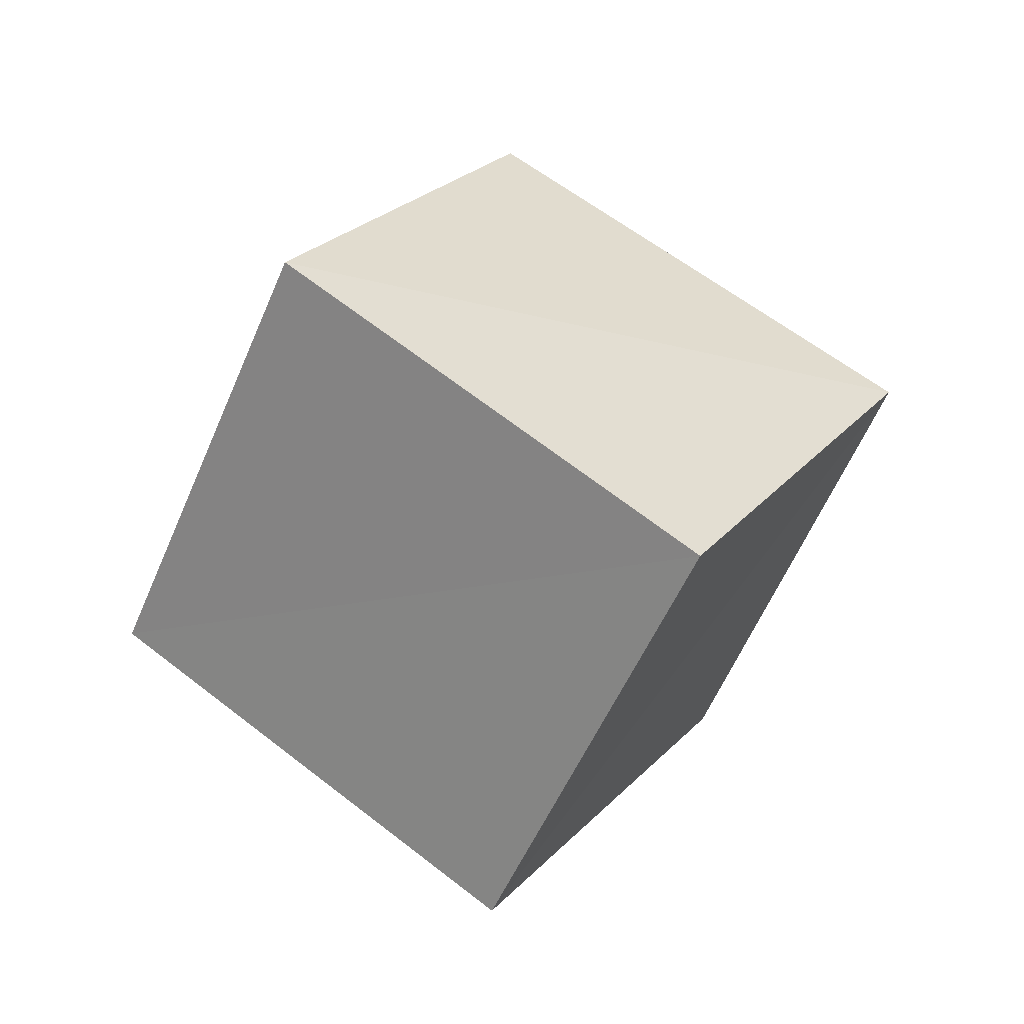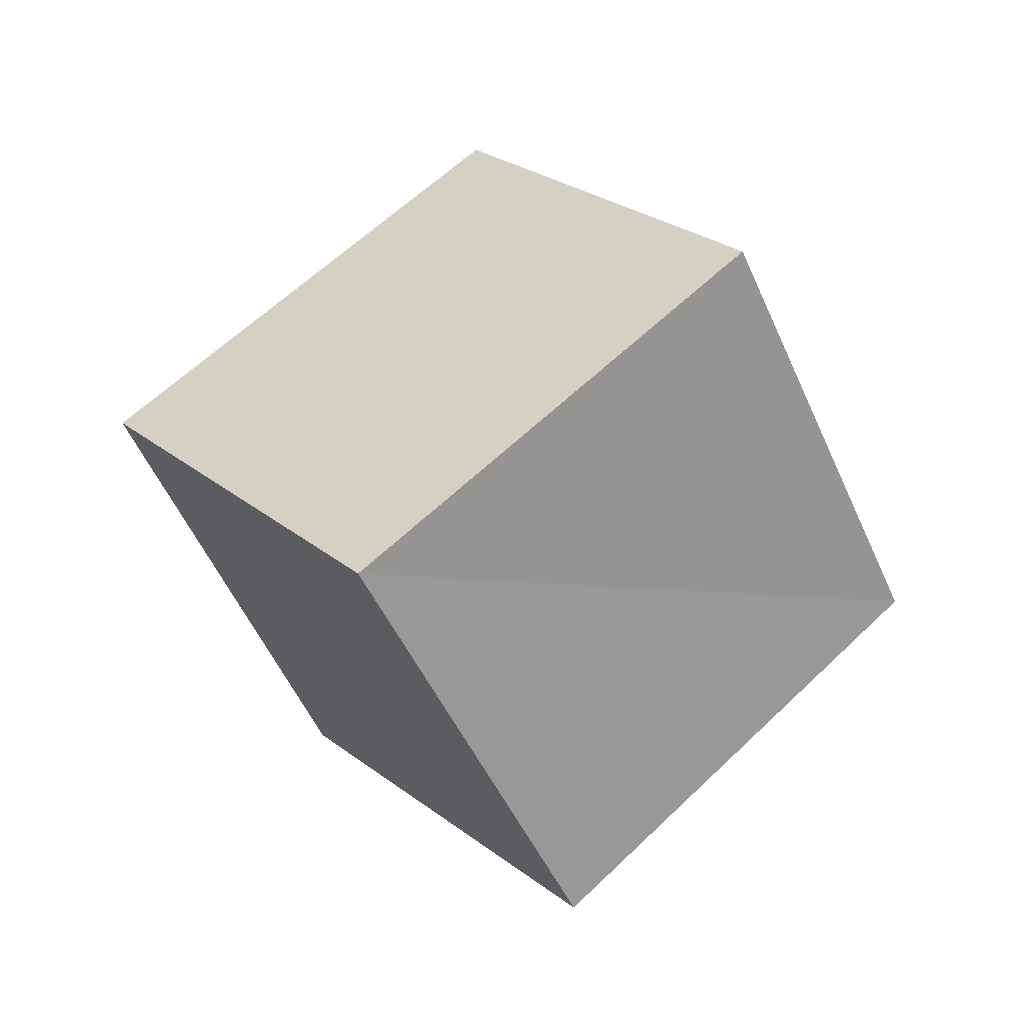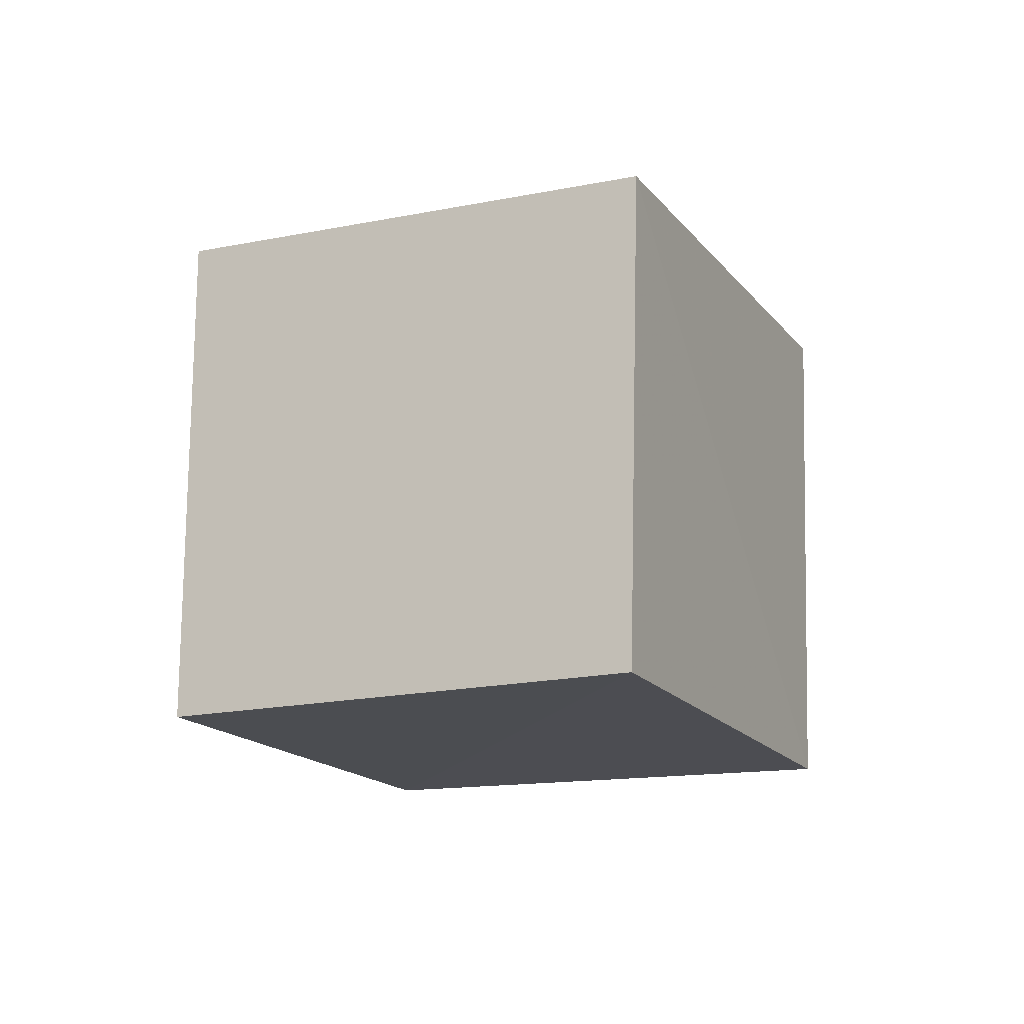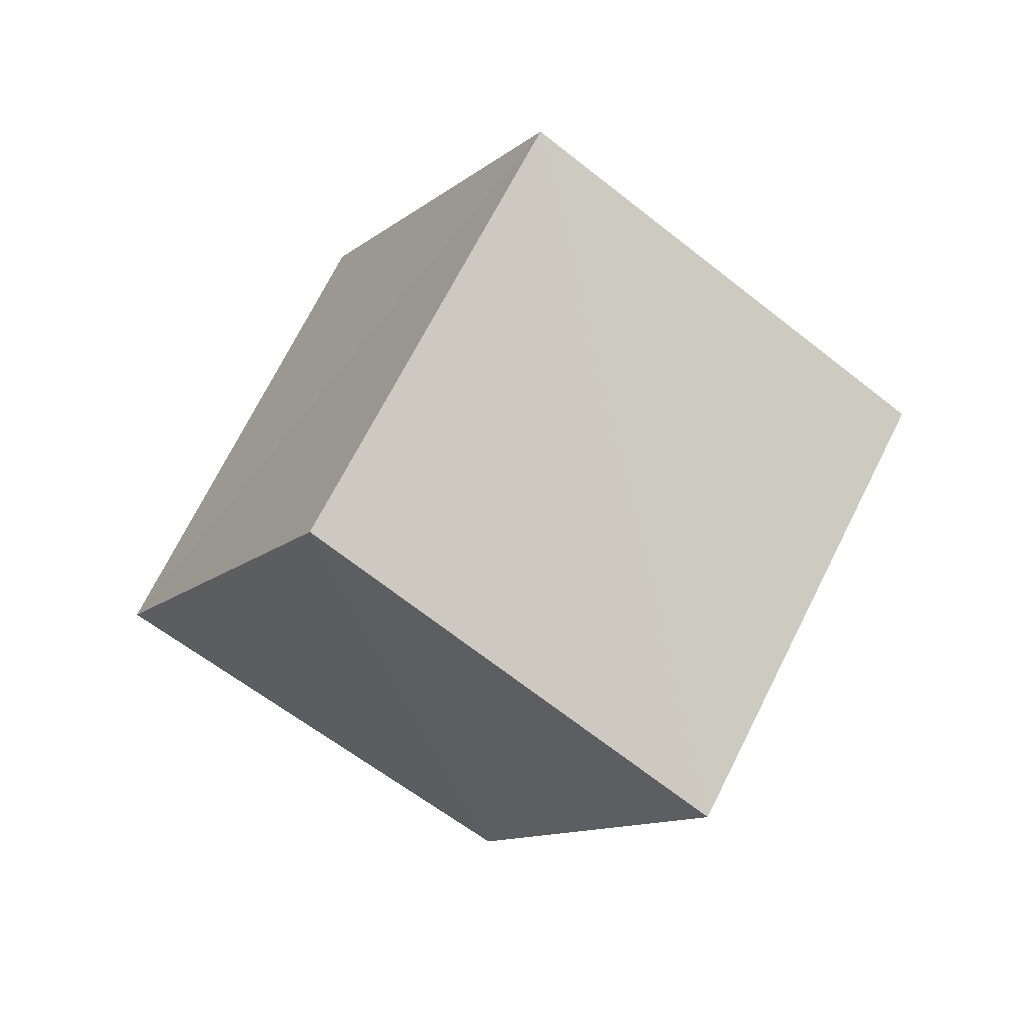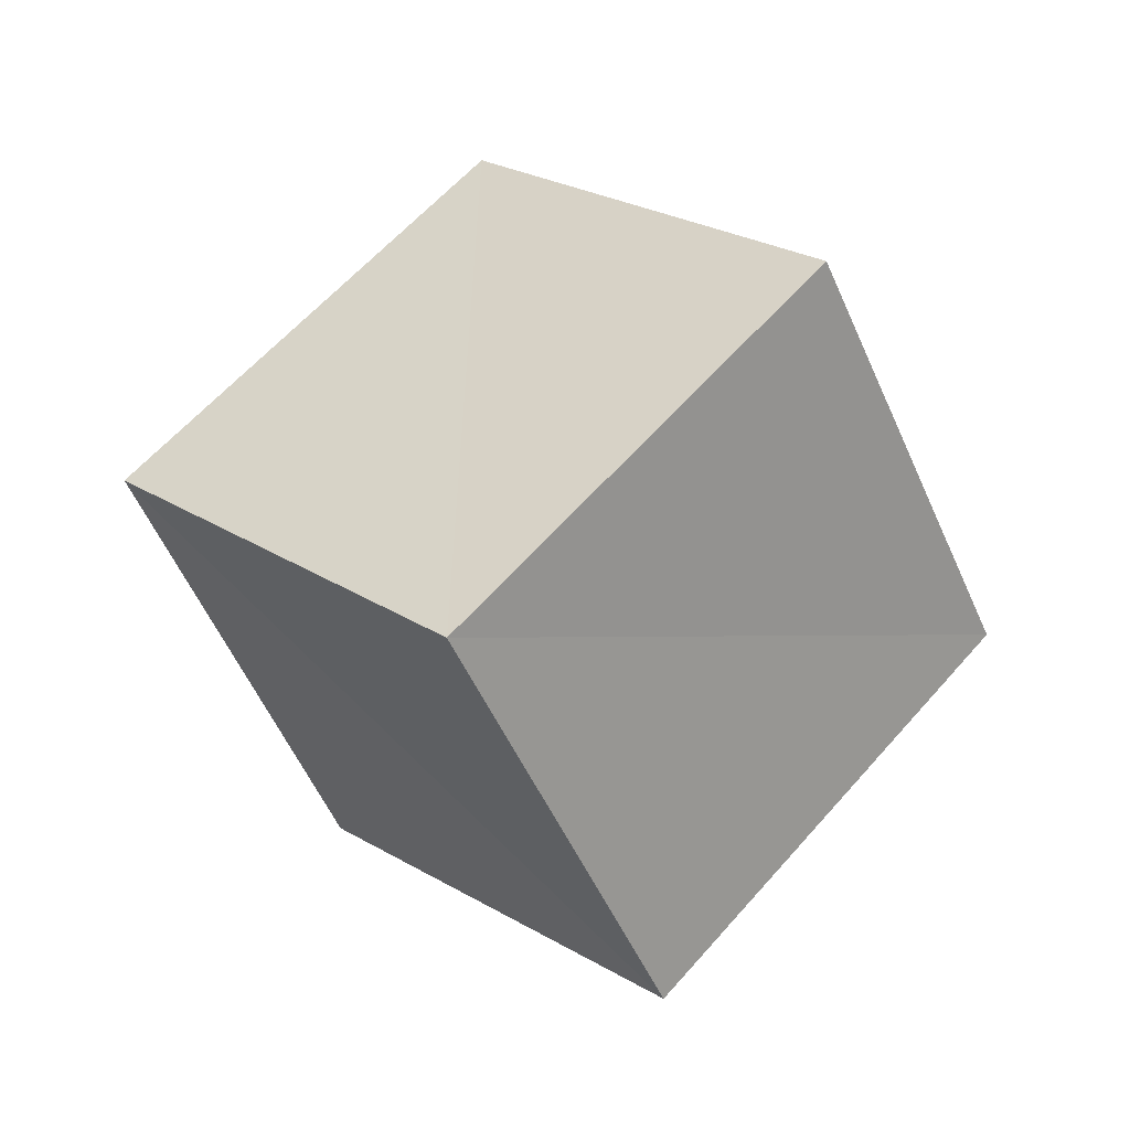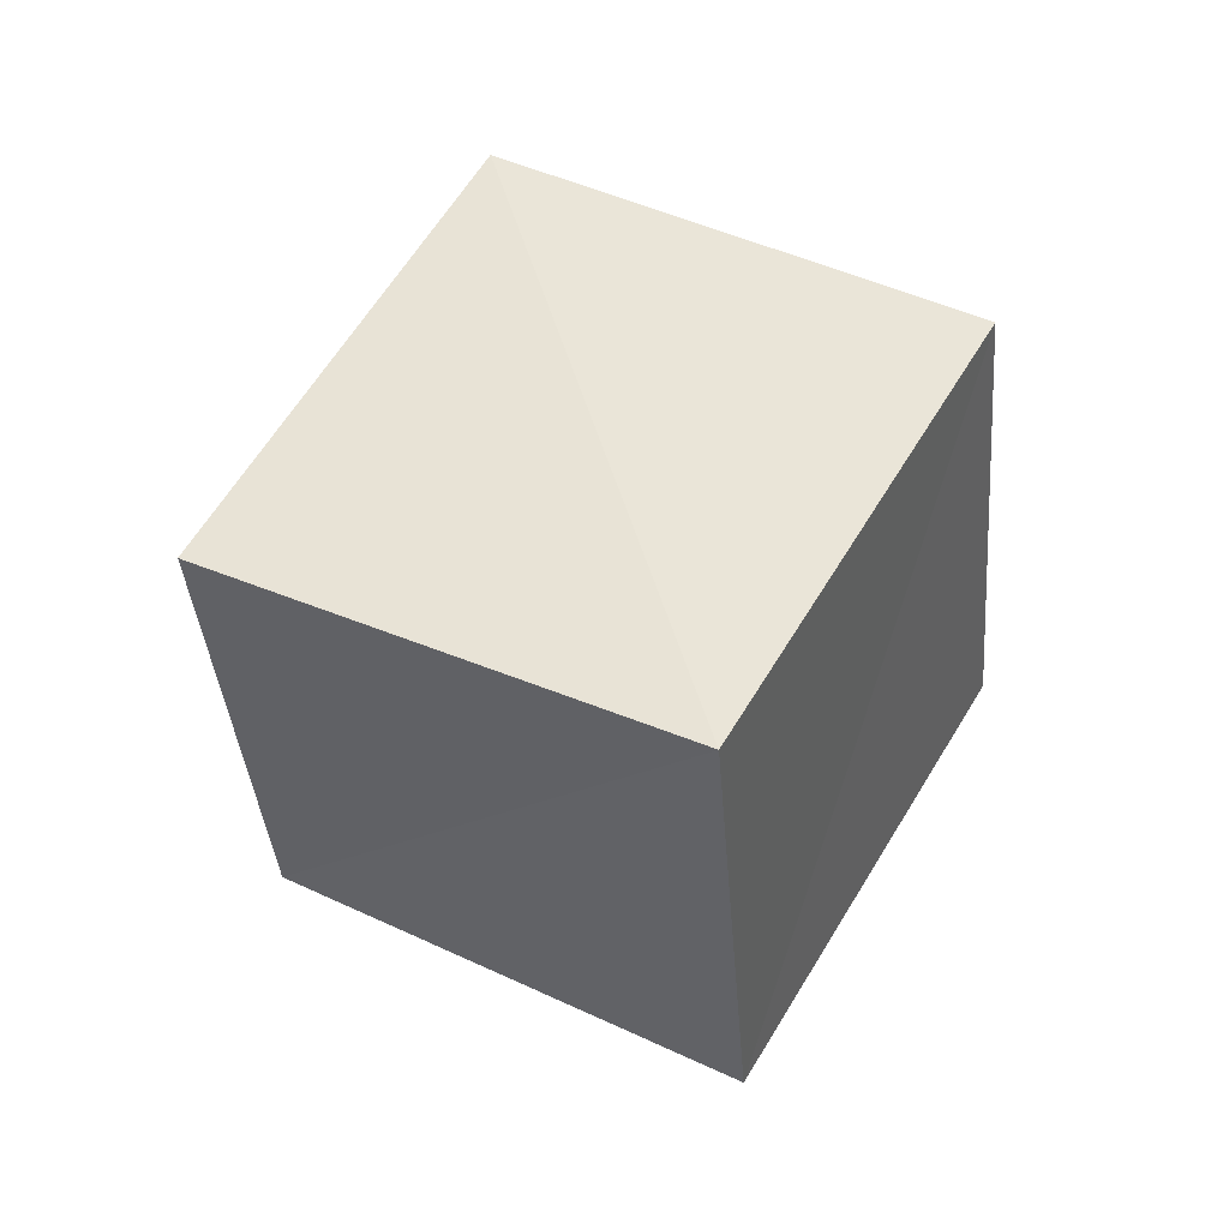
<metadata>
{"format":"obj","ext":"obj","renderer":"f3d","projection":"perspective","resolution":1024,"background":"white","views":[{"elev":-45.0,"azim":-62.2,"up":"+Y"},{"elev":10.4,"azim":105.2,"up":"+Y"},{"elev":24.9,"azim":77.4,"up":"+Z"},{"elev":-76.3,"azim":-167.8,"up":"+Y"},{"elev":-65.3,"azim":-9.9,"up":"+Z"},{"elev":10.9,"azim":-97.2,"up":"+Z"}]}
</metadata>
<code>
v  1.726  1.695  2.389
v  1.211  0.8742  2.122
v  0.6234  1.444  1.527
v  1.142  2.269  1.755
v  2.363  1.53  1.636
v  1.833  0.7228  1.347
v  1.258  1.292  0.7581
v  1.787  2.1  1.02
f 3 1 2
f 5 7 6
f 1 3 4
f 1 6 2
f 7 5 8
f 2 7 3
f 6 1 5
f 3 8 4
f 7 2 6
f 1 8 5
f 8 3 7
f 8 1 4

</code>
